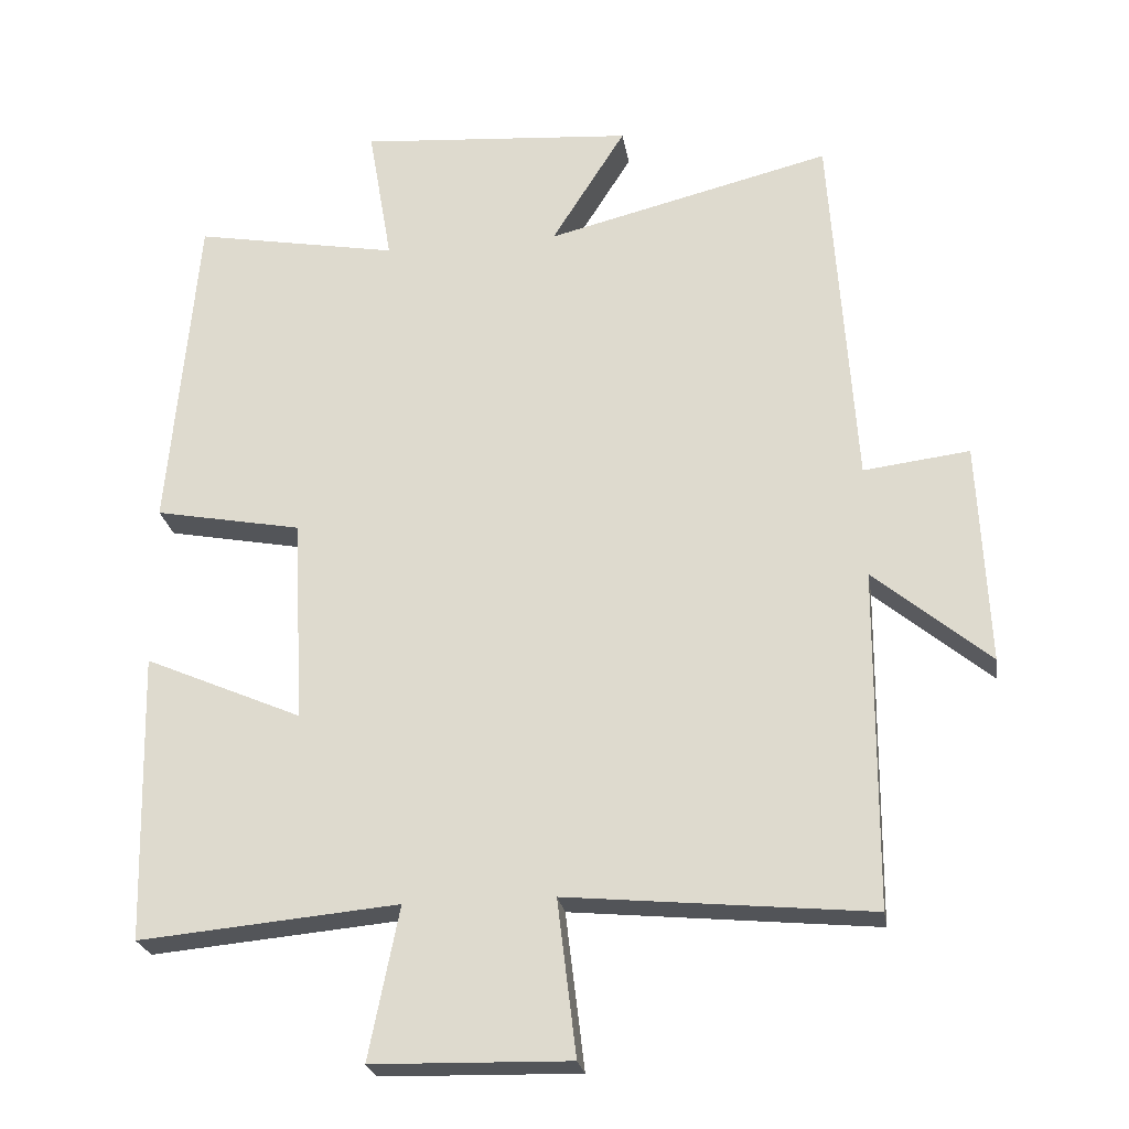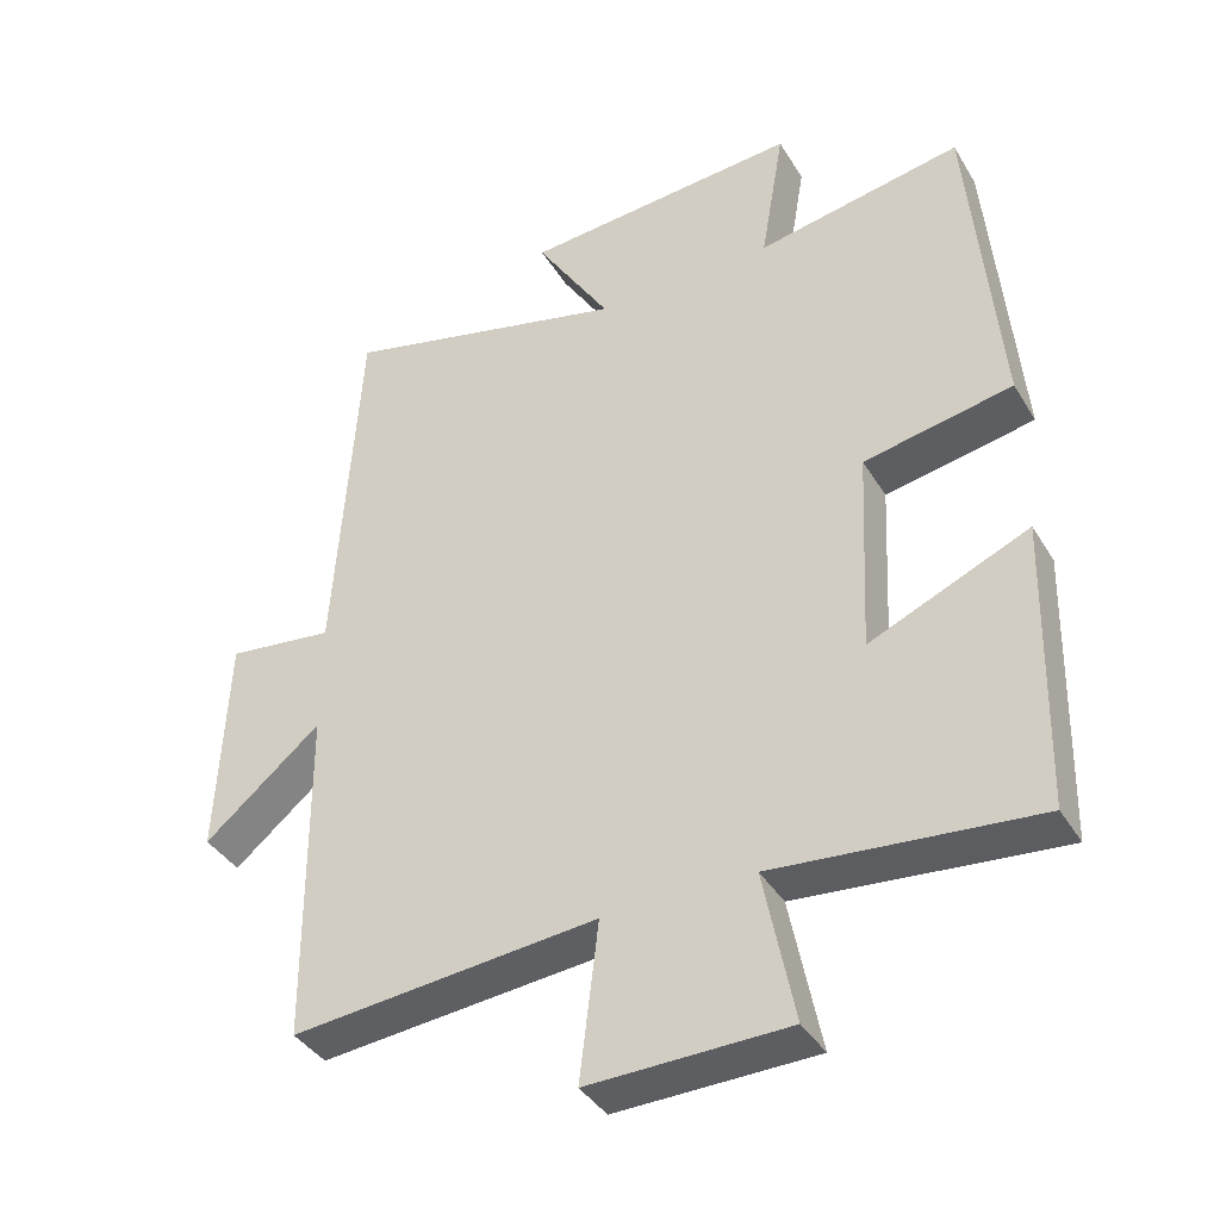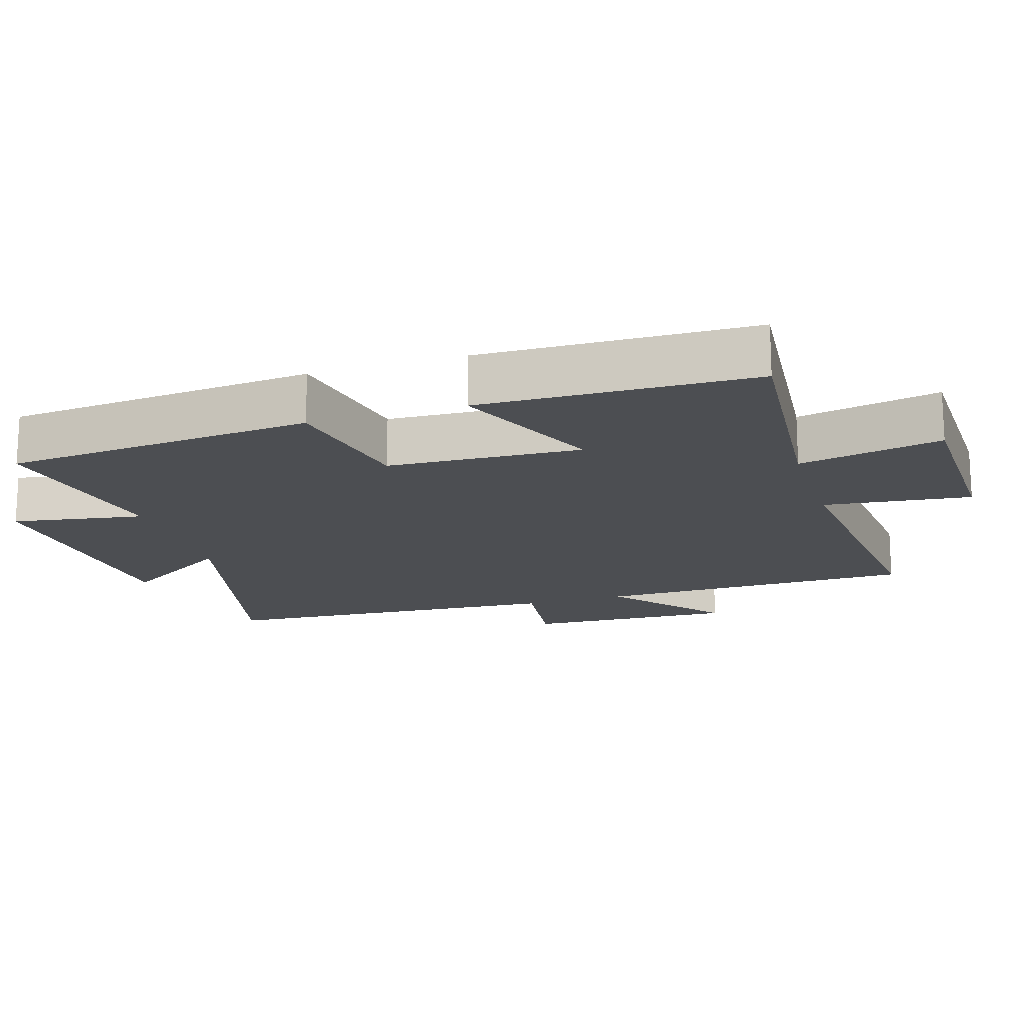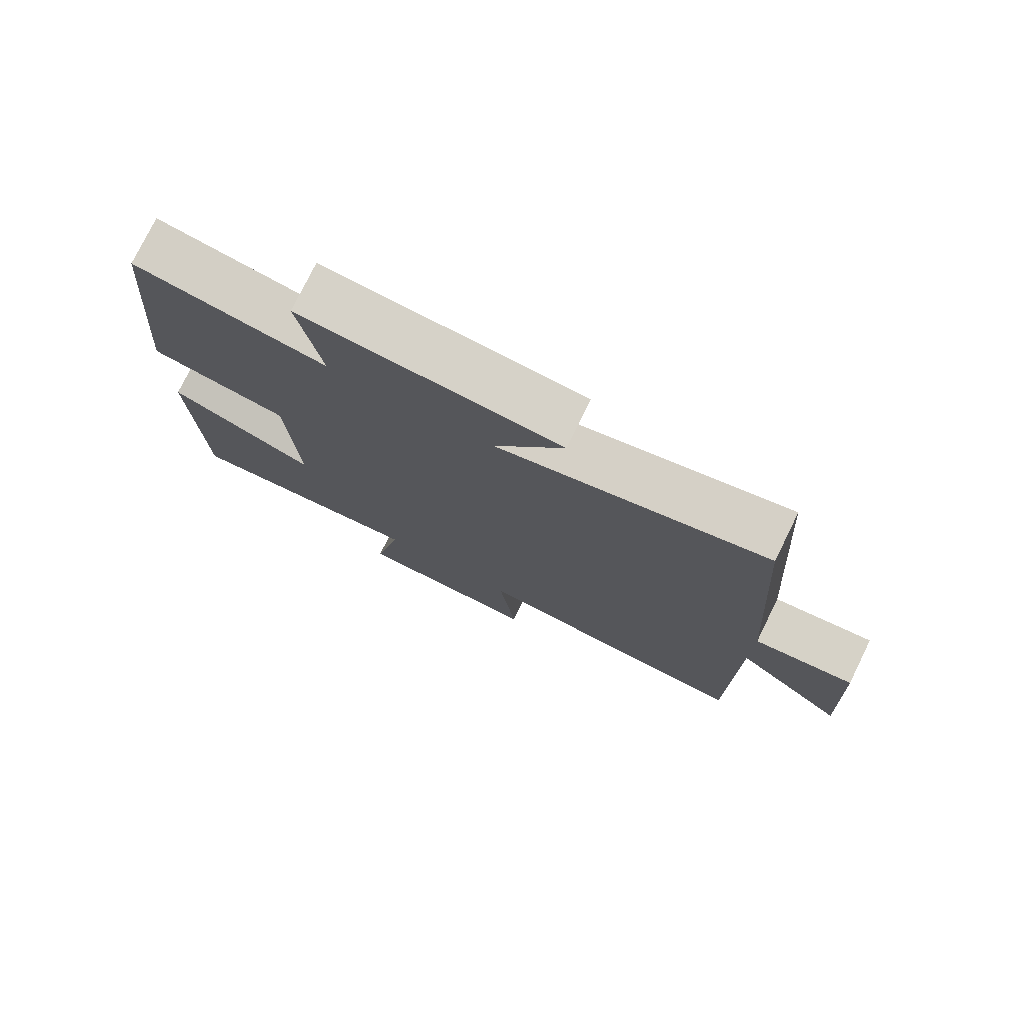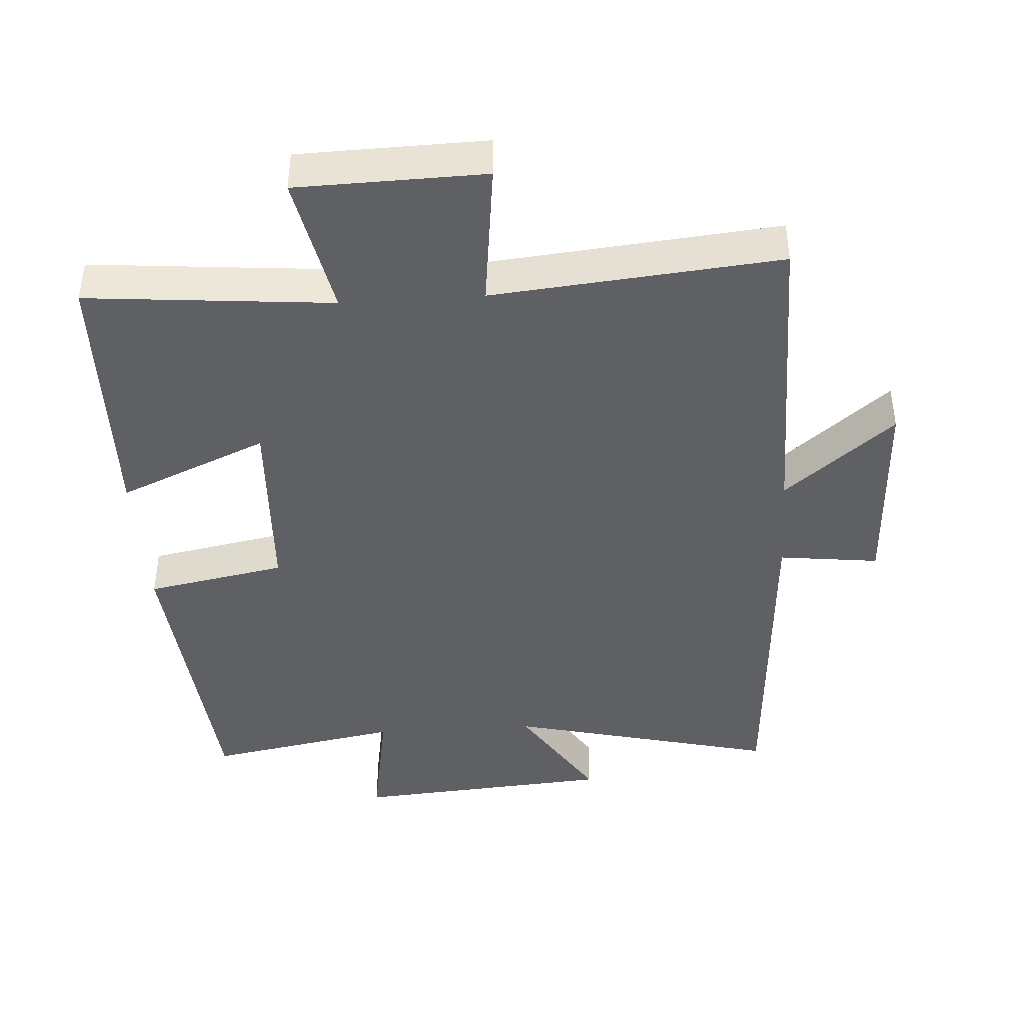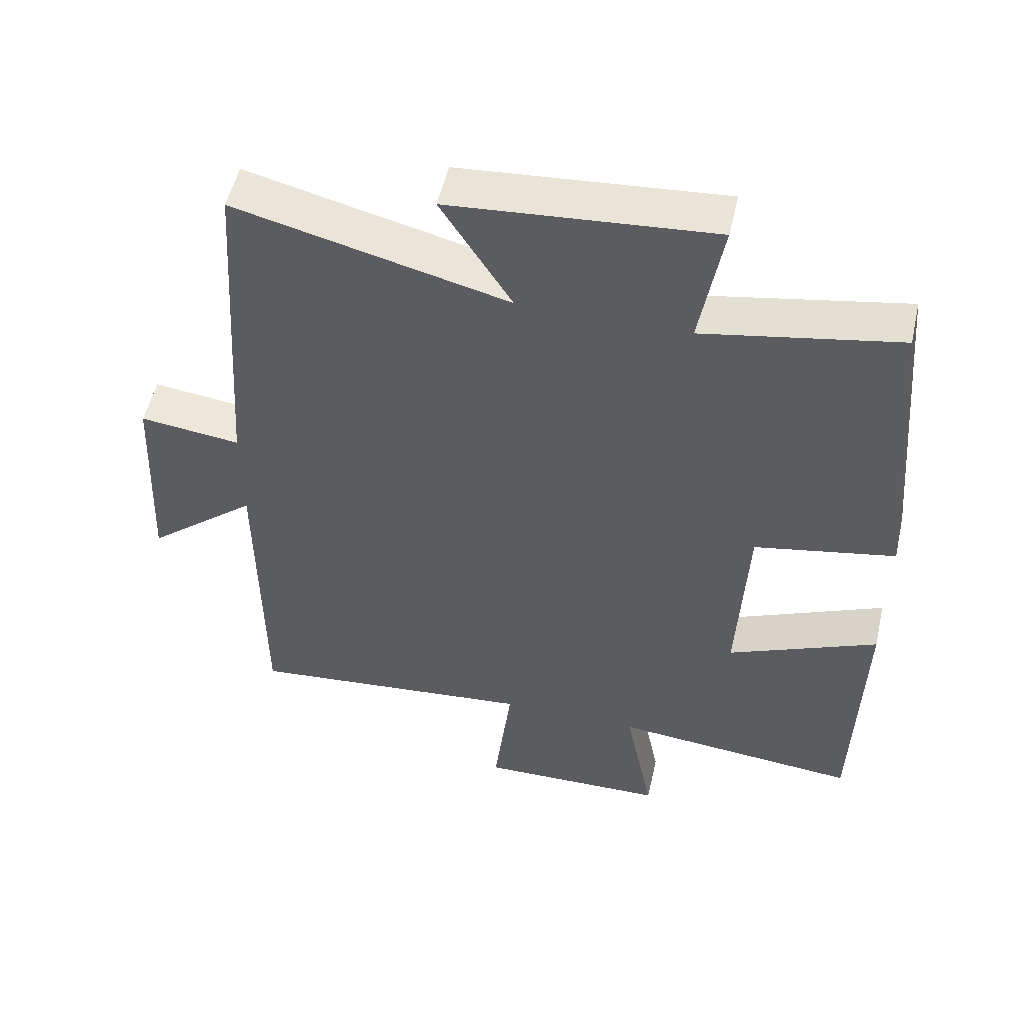
<metadata>
{"format":"obj","ext":"obj","renderer":"f3d","projection":"perspective","resolution":1024,"background":"white","views":[{"elev":-24.3,"azim":-170.9,"up":"+Z"},{"elev":-39.0,"azim":28.2,"up":"+Z"},{"elev":-17.0,"azim":107.4,"up":"+Y"},{"elev":77.2,"azim":-153.8,"up":"+Z"},{"elev":-42.1,"azim":-176.2,"up":"+Y"},{"elev":52.6,"azim":12.8,"up":"+Z"}]}
</metadata>
<code>
v -0.497 0.07 -0.54
v -0.5 0.07 -0.071
v -0.661 0.07 -0.205
v -0.647 0.07 0.103
v -0.5 0.07 0.085
v -0.466 0.07 0.598
v -0.07 0.07 0.5
v -0.173 0.07 0.664
v 0.209 0.07 0.694
v 0.176 0.07 0.5
v 0.46 0.07 0.552
v 0.5 0.07 0.096
v 0.295 0.07 0.057
v 0.281 0.07 -0.227
v 0.5 0.07 -0.132
v 0.49 0.07 -0.533
v 0.13 0.07 -0.5
v 0.172 0.07 -0.71
v -0.102 0.07 -0.716
v -0.076 0.07 -0.5
v -0.497 0 -0.54
v -0.5 0 -0.071
v -0.661 0 -0.205
v -0.647 0 0.103
v -0.5 0 0.085
v -0.466 0 0.598
v -0.07 0 0.5
v -0.173 0 0.664
v 0.209 0 0.694
v 0.176 0 0.5
v 0.46 0 0.552
v 0.5 0 0.096
v 0.295 0 0.057
v 0.281 0 -0.227
v 0.5 0 -0.132
v 0.49 0 -0.533
v 0.13 0 -0.5
v 0.172 0 -0.71
v -0.102 0 -0.716
v -0.076 0 -0.5
f 17 18 19 20
f 14 15 16 17
f 13 14 17 20
f 10 11 12 13
f 20 1 2
f 13 20 2
f 10 13 2
f 7 8 9 10
f 5 6 7
f 10 2 3
f 7 10 3
f 5 7 3
f 3 4 5
f 40 39 38 37
f 37 36 35 34
f 40 37 34 33
f 33 32 31 30
f 22 21 40
f 22 40 33
f 22 33 30
f 30 29 28 27
f 27 26 25
f 23 22 30
f 23 30 27
f 23 27 25
f 25 24 23
f 1 21 22 2
f 2 22 23 3
f 3 23 24 4
f 4 24 25 5
f 5 25 26 6
f 6 26 27 7
f 7 27 28 8
f 8 28 29 9
f 9 29 30 10
f 10 30 31 11
f 11 31 32 12
f 12 32 33 13
f 13 33 34 14
f 14 34 35 15
f 15 35 36 16
f 16 36 37 17
f 17 37 38 18
f 18 38 39 19
f 19 39 40 20
f 20 40 21 1

</code>
